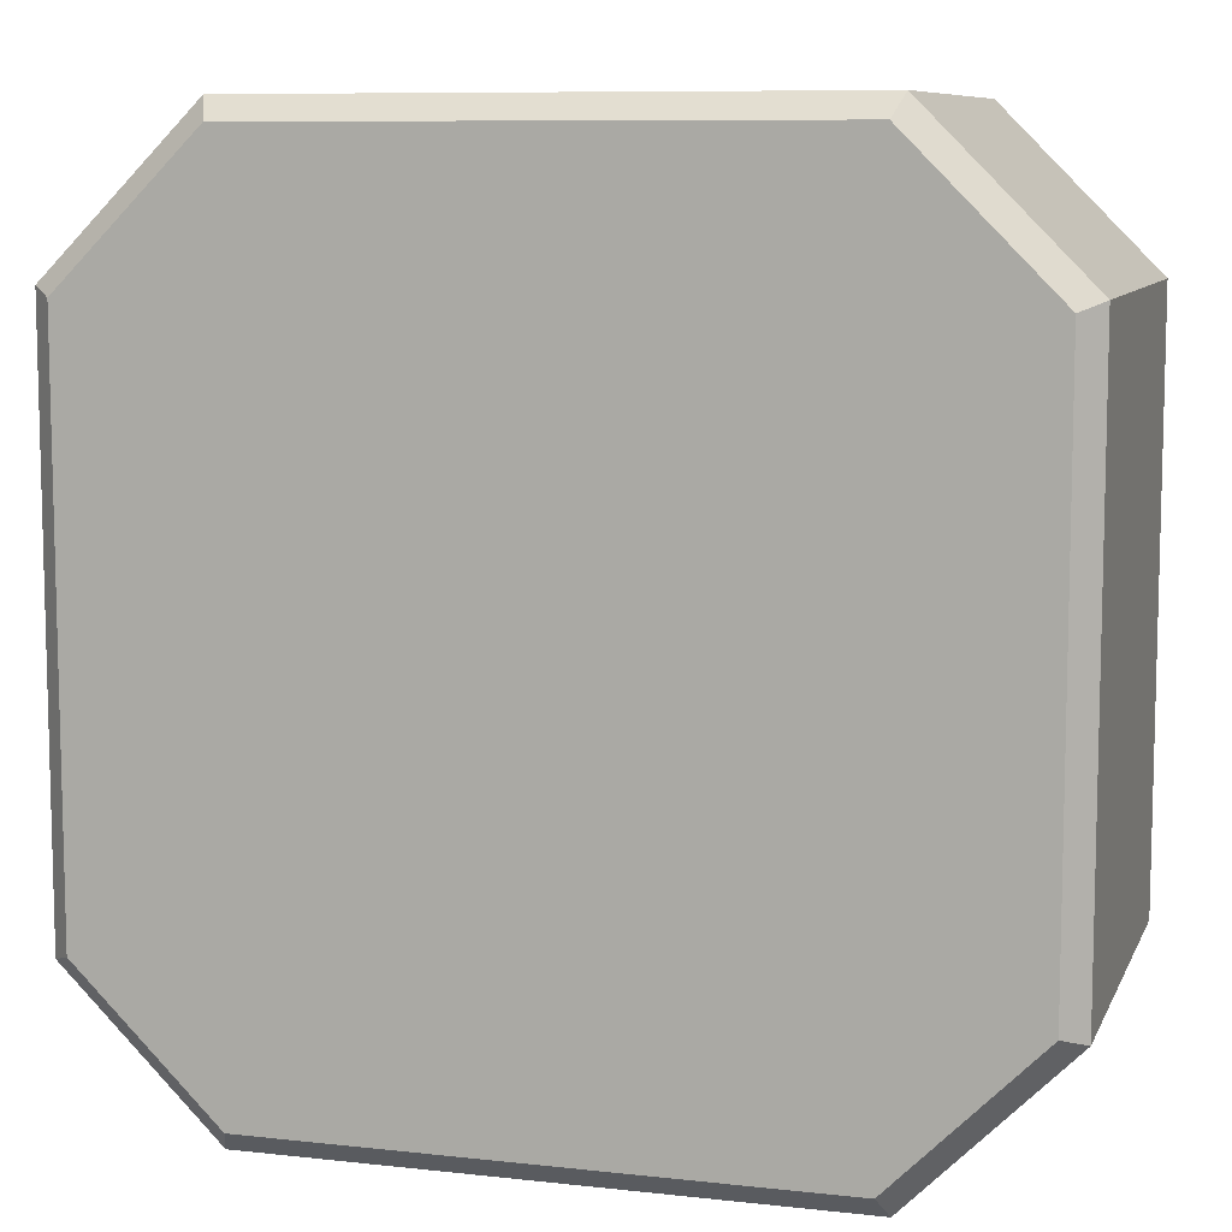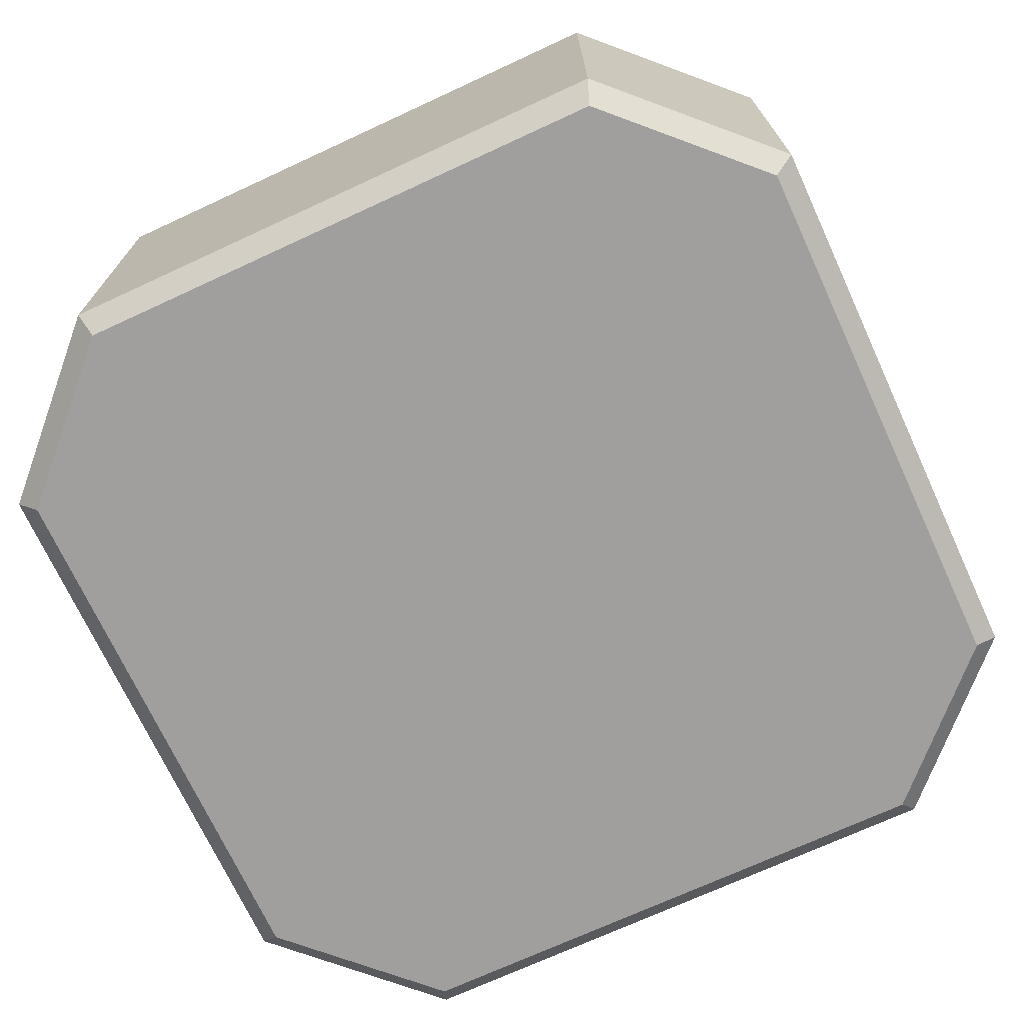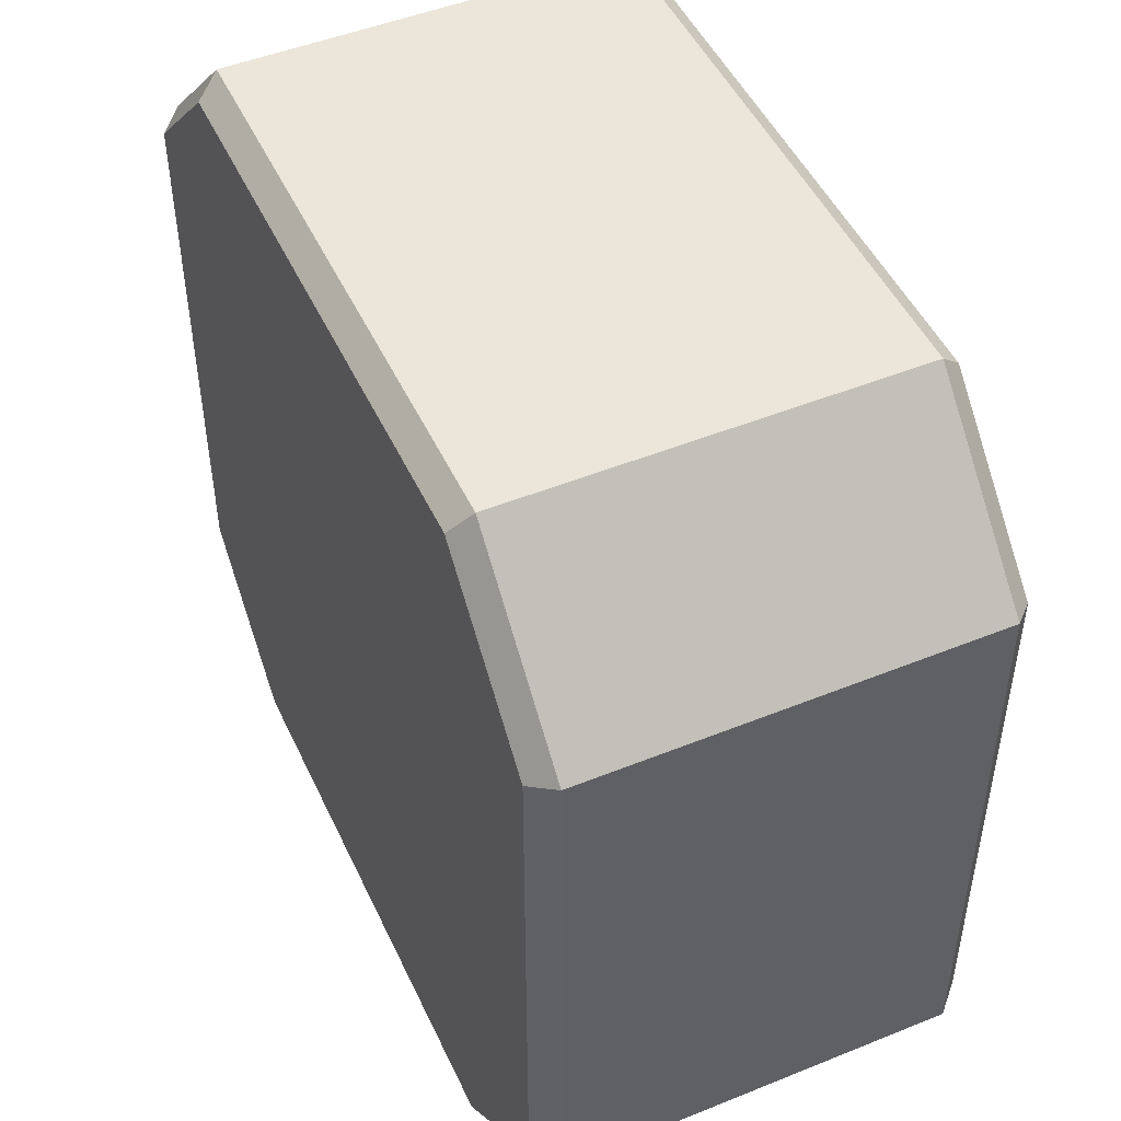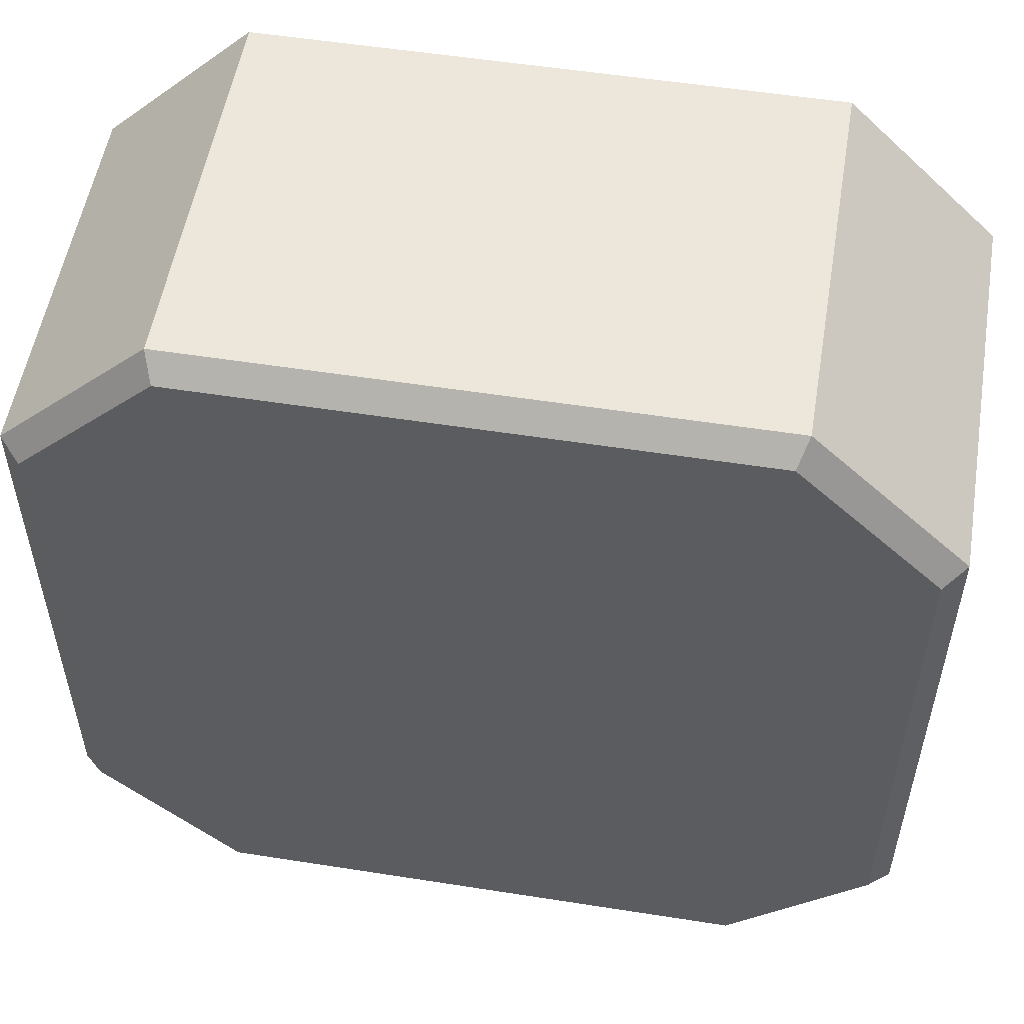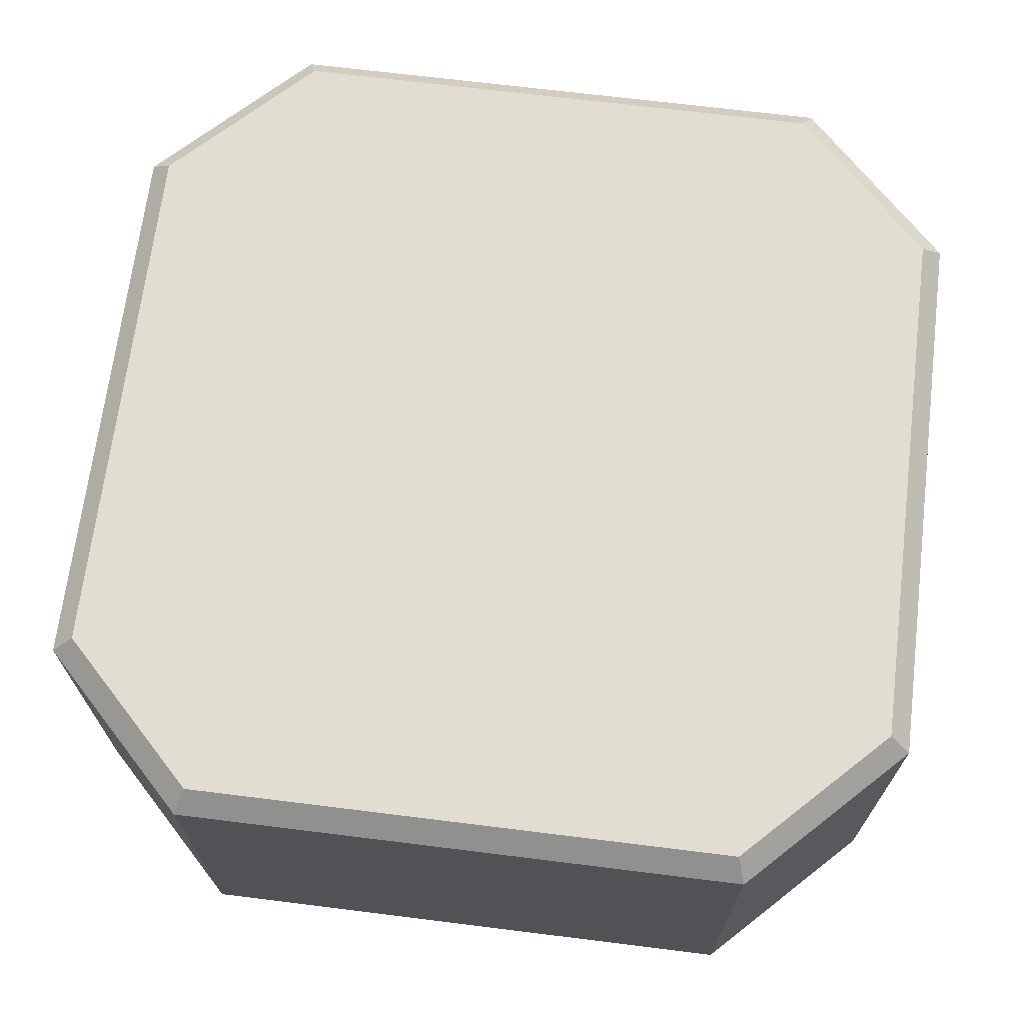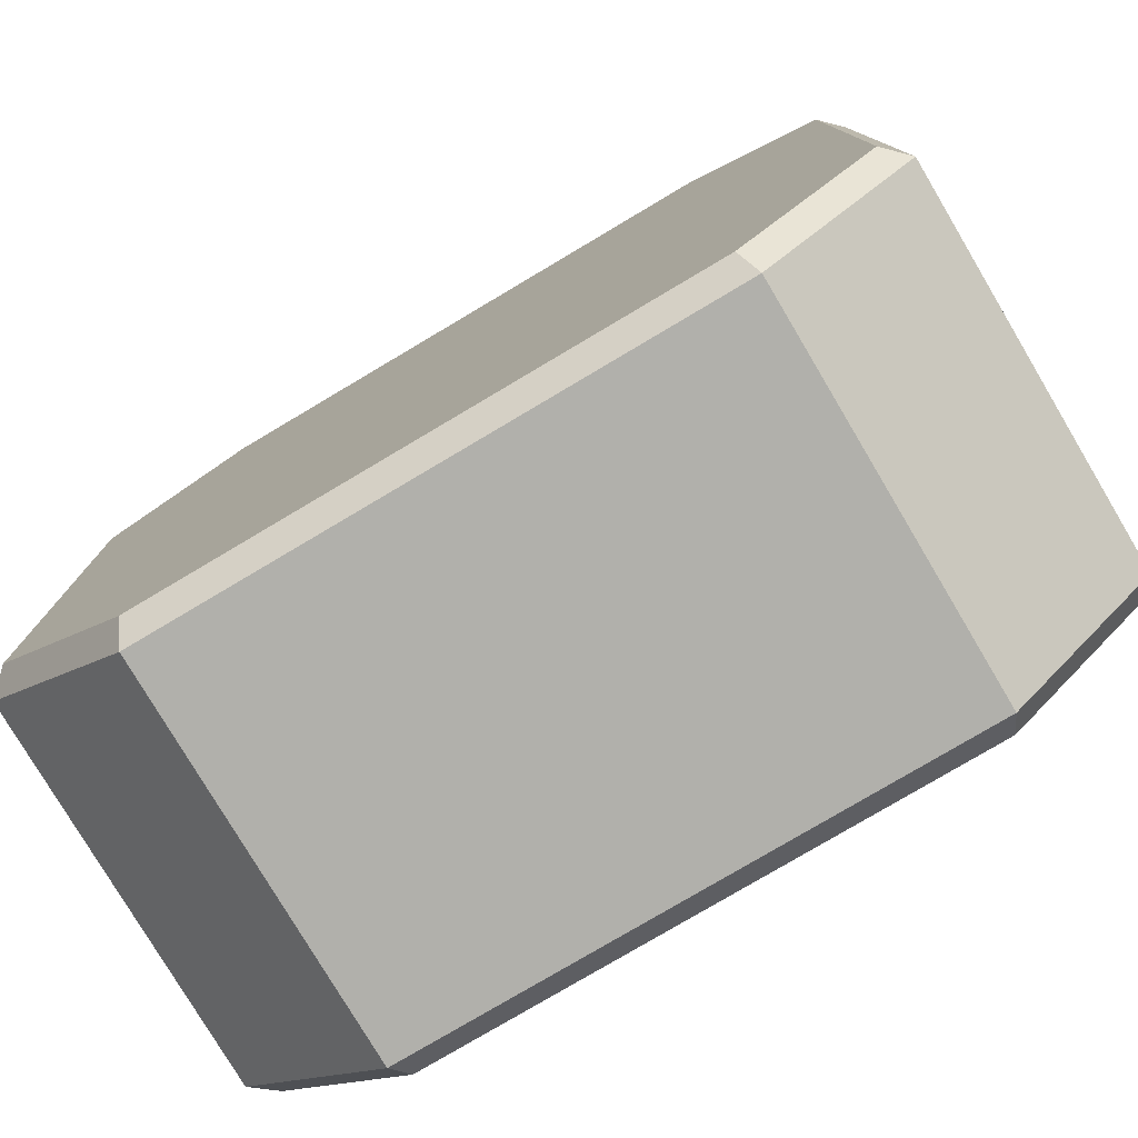
<metadata>
{"format":"obj","ext":"obj","renderer":"f3d","projection":"perspective","resolution":1024,"background":"white","views":[{"elev":8.9,"azim":16.5,"up":"+Z"},{"elev":-71.4,"azim":114.8,"up":"+Y"},{"elev":48.5,"azim":-114.3,"up":"+Z"},{"elev":53.9,"azim":-170.5,"up":"+Z"},{"elev":68.8,"azim":-82.9,"up":"+Y"},{"elev":-78.5,"azim":-149.3,"up":"+Z"}]}
</metadata>
<code>
o Cube_Cube.001
v -0.15 -0.45 1.5
v -0.5 -0.45 1.15
v -0.5 0.45 1.15
v -0.15 0.45 1.5
v -0.5 -0.45 -0.15
v -0.15 -0.45 -0.5
v -0.15 0.45 -0.5
v -0.5 0.45 -0.15
v 1.5 -0.45 1.15
v 1.15 -0.45 1.5
v 1.15 0.45 1.5
v 1.5 0.45 1.15
v 1.15 -0.45 -0.5
v 1.5 -0.45 -0.15
v 1.5 0.45 -0.15
v 1.15 0.45 -0.5
v -0.45 -0.5 1.129
v -0.1293 -0.5 1.45
v -0.1293 0.5 1.45
v -0.45 0.5 1.129
v -0.45 0.5 -0.1293
v -0.1293 0.5 -0.45
v -0.1293 -0.5 -0.45
v -0.45 -0.5 -0.1293
v 1.129 0.5 -0.45
v 1.45 0.5 -0.1293
v 1.45 -0.5 -0.1293
v 1.129 -0.5 -0.45
v 1.45 0.5 1.129
v 1.129 0.5 1.45
v 1.129 -0.5 1.45
v 1.45 -0.5 1.129
f 32 9 10 31
f 22 7 8 21
f 29 26 25 22 21 20 19 30
f 17 18 1 2
f 20 3 4 19
f 6 5 8 7
f 4 3 2 1
f 3 8 5 2
f 24 23 28 27 32 31 18 17
f 9 32 27 14
f 31 10 1 18
f 12 15 26 29
f 14 15 12 9
f 6 13 28 23
f 9 12 11 10
f 15 16 25 26
f 25 16 7 22
f 21 8 3 20
f 10 11 4 1
f 5 6 23 24
f 4 11 30 19
f 7 16 13 6
f 11 12 29 30
f 2 5 24 17
f 13 16 15 14
f 28 13 14 27

</code>
